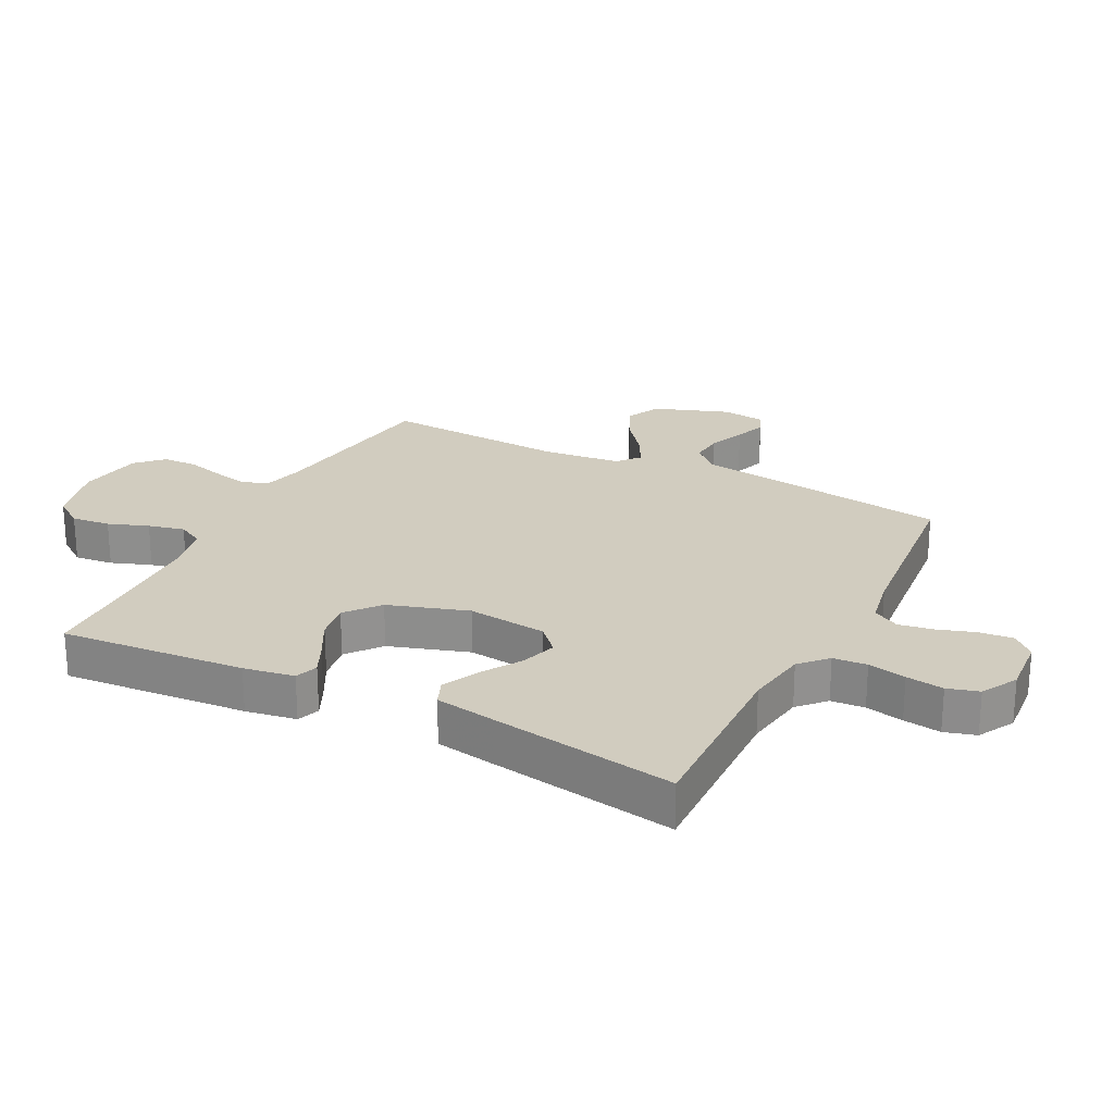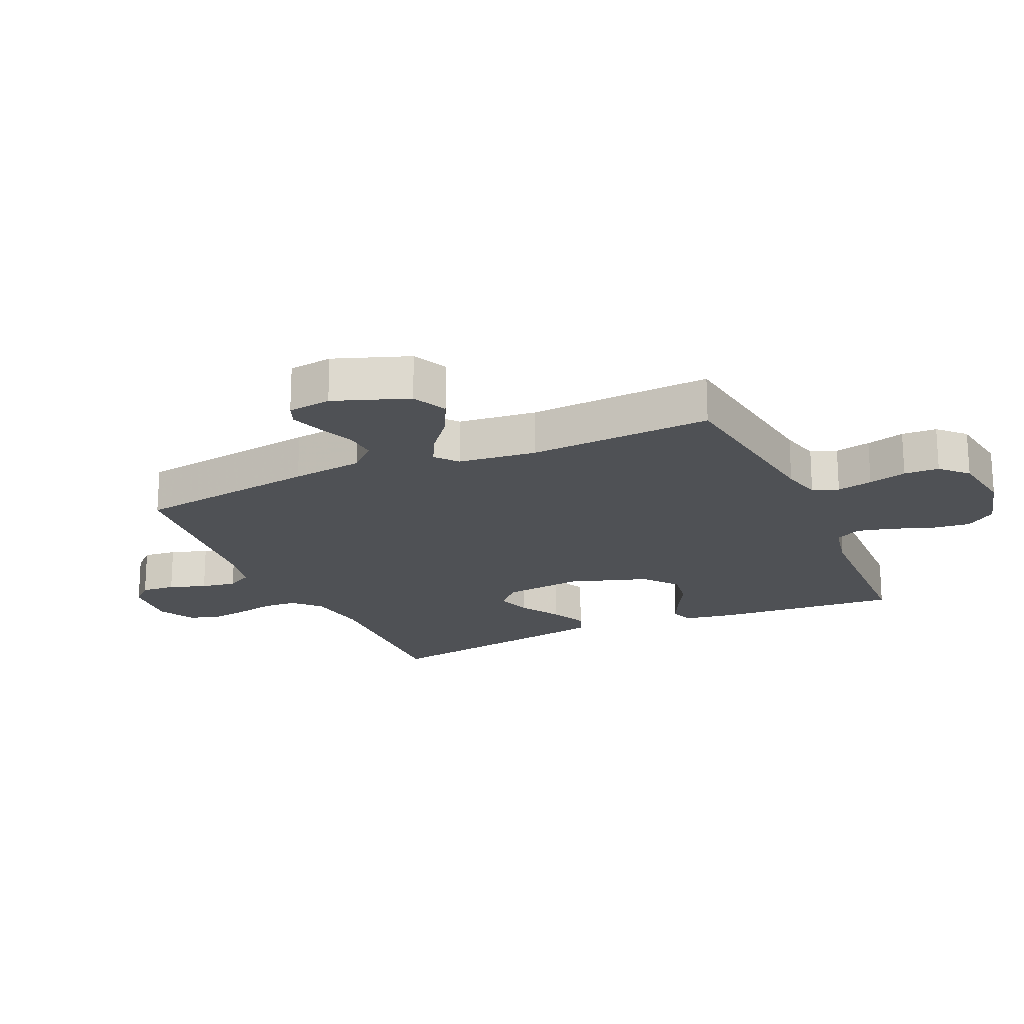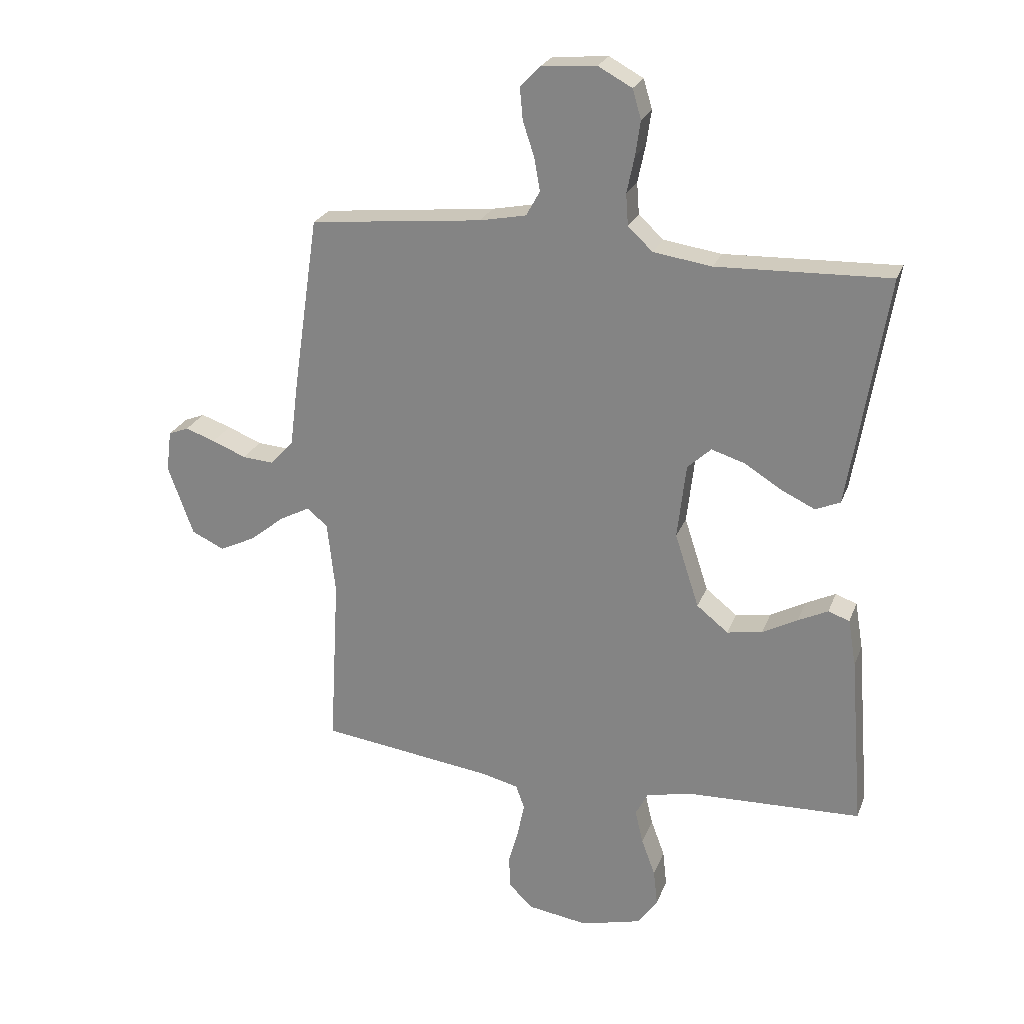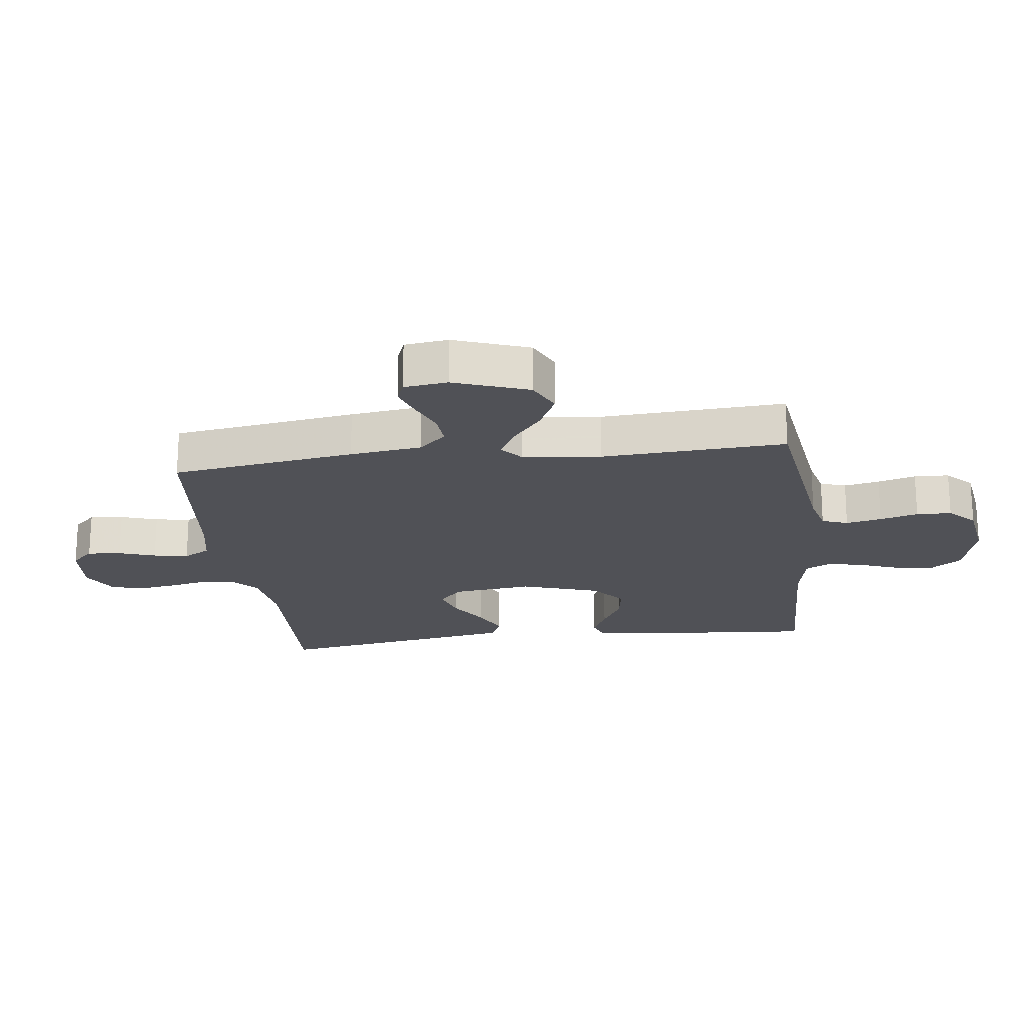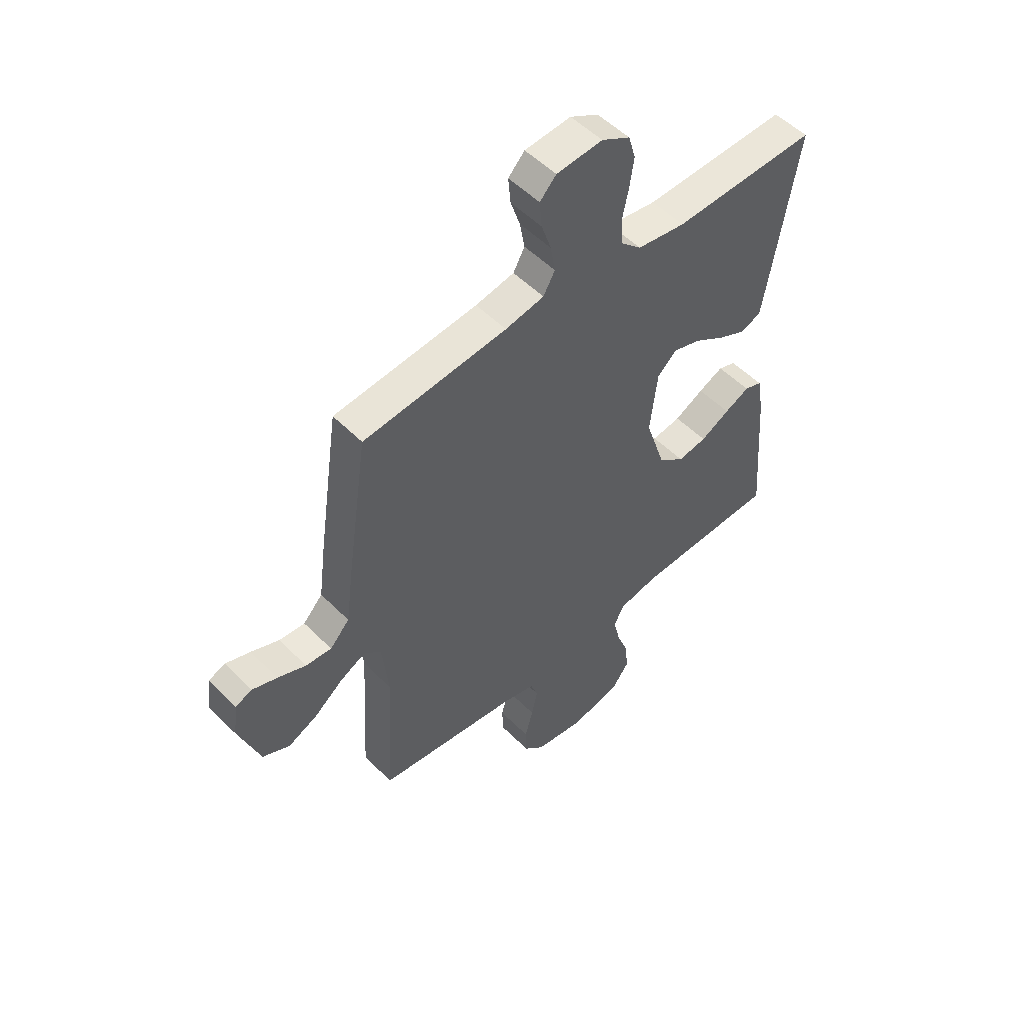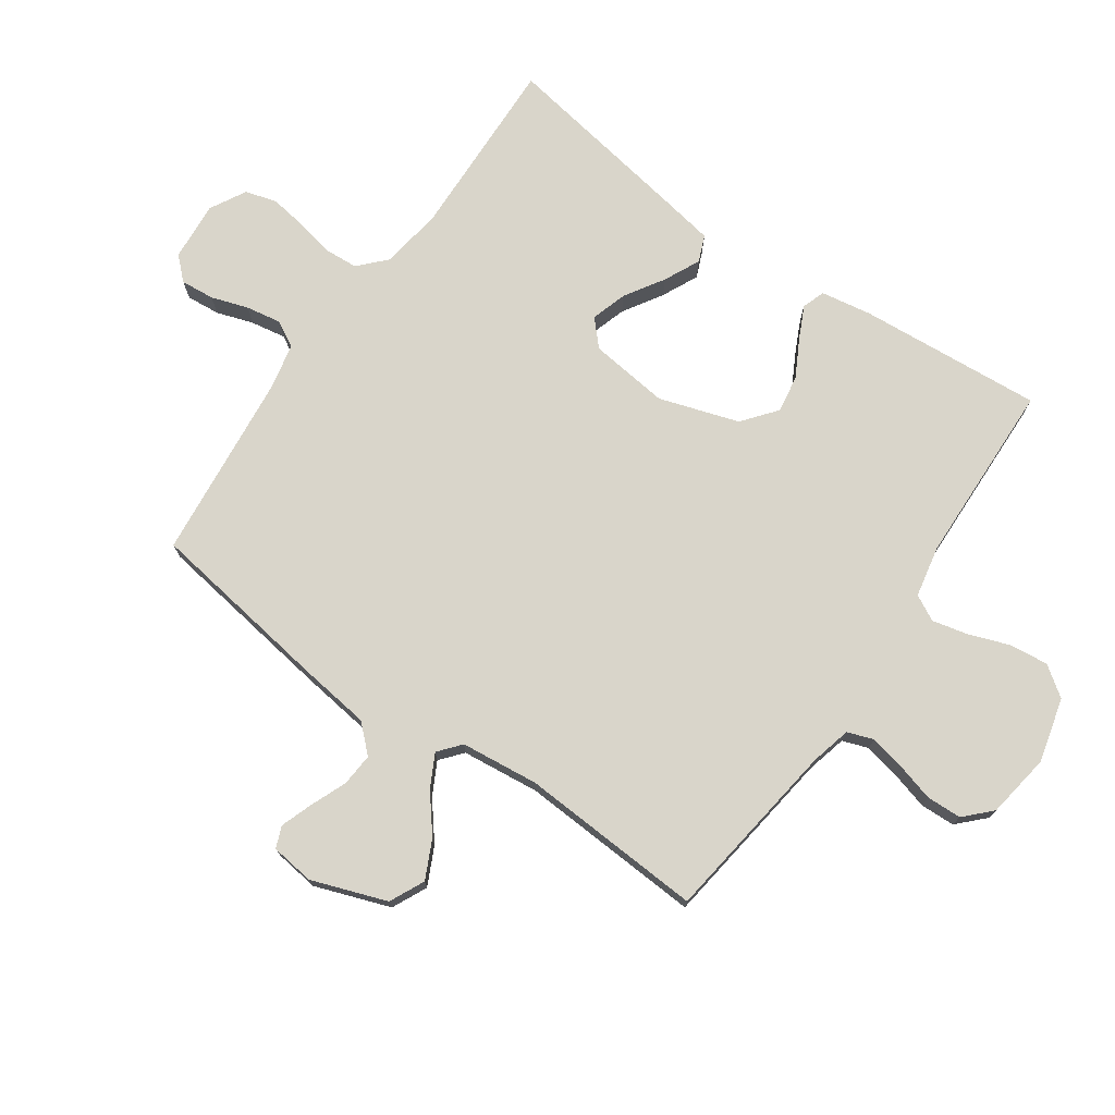
<metadata>
{"format":"obj","ext":"obj","renderer":"f3d","projection":"perspective","resolution":1024,"background":"white","views":[{"elev":23.9,"azim":-62.8,"up":"+Y"},{"elev":-19.9,"azim":114.1,"up":"+Y"},{"elev":24.3,"azim":-162.3,"up":"+Z"},{"elev":-20.5,"azim":97.2,"up":"+Y"},{"elev":52.3,"azim":137.1,"up":"+Z"},{"elev":74.5,"azim":125.0,"up":"+Y"}]}
</metadata>
<code>
v 0.5 0.07 -0.5
v 0.2 0.07 -0.54
v 0.135 0.07 -0.556
v 0.12 0.07 -0.598
v 0.132 0.07 -0.656
v 0.149 0.07 -0.718
v 0.147 0.07 -0.775
v 0.105 0.07 -0.816
v 0 0.07 -0.832
v -0.105 0.07 -0.805
v -0.14 0.07 -0.756
v -0.133 0.07 -0.693
v -0.109 0.07 -0.628
v -0.095 0.07 -0.569
v -0.117 0.07 -0.527
v -0.2 0.07 -0.51
v -0.5 0.07 -0.5
v -0.476 0.07 -0.2
v -0.462 0.07 -0.118
v -0.425 0.07 -0.105
v -0.373 0.07 -0.13
v -0.312 0.07 -0.163
v -0.251 0.07 -0.173
v -0.196 0.07 -0.129
v -0.154 0.07 0
v -0.169 0.07 0.13
v -0.21 0.07 0.168
v -0.268 0.07 0.15
v -0.332 0.07 0.11
v -0.391 0.07 0.082
v -0.434 0.07 0.1
v -0.451 0.07 0.2
v -0.5 0.07 0.5
v -0.2 0.07 0.49
v -0.099 0.07 0.505
v -0.056 0.07 0.545
v -0.052 0.07 0.6
v -0.065 0.07 0.662
v -0.074 0.07 0.723
v -0.059 0.07 0.774
v 0 0.07 0.806
v 0.096 0.07 0.798
v 0.13 0.07 0.762
v 0.125 0.07 0.707
v 0.105 0.07 0.647
v 0.095 0.07 0.59
v 0.119 0.07 0.547
v 0.2 0.07 0.531
v 0.5 0.07 0.5
v 0.544 0.07 0.2
v 0.559 0.07 0.083
v 0.6 0.07 0.039
v 0.654 0.07 0.043
v 0.713 0.07 0.067
v 0.765 0.07 0.085
v 0.8 0.07 0.071
v 0.809 0.07 0
v 0.765 0.07 -0.122
v 0.708 0.07 -0.149
v 0.646 0.07 -0.119
v 0.586 0.07 -0.071
v 0.533 0.07 -0.043
v 0.497 0.07 -0.073
v 0.483 0.07 -0.2
v 0.5 0 -0.5
v 0.2 0 -0.54
v 0.135 0 -0.556
v 0.12 0 -0.598
v 0.132 0 -0.656
v 0.149 0 -0.718
v 0.147 0 -0.775
v 0.105 0 -0.816
v 0 0 -0.832
v -0.105 0 -0.805
v -0.14 0 -0.756
v -0.133 0 -0.693
v -0.109 0 -0.628
v -0.095 0 -0.569
v -0.117 0 -0.527
v -0.2 0 -0.51
v -0.5 0 -0.5
v -0.476 0 -0.2
v -0.462 0 -0.118
v -0.425 0 -0.105
v -0.373 0 -0.13
v -0.312 0 -0.163
v -0.251 0 -0.173
v -0.196 0 -0.129
v -0.154 0 0
v -0.169 0 0.13
v -0.21 0 0.168
v -0.268 0 0.15
v -0.332 0 0.11
v -0.391 0 0.082
v -0.434 0 0.1
v -0.451 0 0.2
v -0.5 0 0.5
v -0.2 0 0.49
v -0.099 0 0.505
v -0.056 0 0.545
v -0.052 0 0.6
v -0.065 0 0.662
v -0.074 0 0.723
v -0.059 0 0.774
v 0 0 0.806
v 0.096 0 0.798
v 0.13 0 0.762
v 0.125 0 0.707
v 0.105 0 0.647
v 0.095 0 0.59
v 0.119 0 0.547
v 0.2 0 0.531
v 0.5 0 0.5
v 0.544 0 0.2
v 0.559 0 0.083
v 0.6 0 0.039
v 0.654 0 0.043
v 0.713 0 0.067
v 0.765 0 0.085
v 0.8 0 0.071
v 0.809 0 0
v 0.765 0 -0.122
v 0.708 0 -0.149
v 0.646 0 -0.119
v 0.586 0 -0.071
v 0.533 0 -0.043
v 0.497 0 -0.073
v 0.483 0 -0.2
f 58 59 60 61
f 58 61 62
f 57 58 62
f 56 57 62
f 53 54 55 56
f 53 56 62
f 52 53 62
f 51 52 62 63
f 48 49 50 51
f 47 48 51 63
f 42 43 44 45
f 42 45 46
f 41 42 46
f 40 41 46
f 37 38 39 40
f 37 40 46 47
f 31 32 33 34
f 31 34 35
f 28 29 30 31
f 27 28 31 35
f 26 27 35 36
f 19 20 21 22
f 17 18 19 22
f 16 17 22 23
f 15 16 23 24
f 10 11 12 13
f 10 13 14
f 9 10 14
f 8 9 14
f 5 6 7 8
f 4 5 8 14
f 3 4 14 15
f 64 1 2
f 36 37 47 63
f 25 26 36 63
f 24 25 63 64
f 15 24 64
f 2 3 15 64
f 125 124 123 122
f 126 125 122
f 126 122 121
f 126 121 120
f 120 119 118 117
f 126 120 117
f 126 117 116
f 127 126 116 115
f 115 114 113 112
f 127 115 112 111
f 109 108 107 106
f 110 109 106
f 110 106 105
f 110 105 104
f 104 103 102 101
f 111 110 104 101
f 98 97 96 95
f 99 98 95
f 95 94 93 92
f 99 95 92 91
f 100 99 91 90
f 86 85 84 83
f 86 83 82 81
f 87 86 81 80
f 88 87 80 79
f 77 76 75 74
f 78 77 74
f 78 74 73
f 78 73 72
f 72 71 70 69
f 78 72 69 68
f 79 78 68 67
f 66 65 128
f 127 111 101 100
f 127 100 90 89
f 128 127 89 88
f 128 88 79
f 128 79 67 66
f 1 65 66 2
f 2 66 67 3
f 3 67 68 4
f 4 68 69 5
f 5 69 70 6
f 6 70 71 7
f 7 71 72 8
f 8 72 73 9
f 9 73 74 10
f 10 74 75 11
f 11 75 76 12
f 12 76 77 13
f 13 77 78 14
f 14 78 79 15
f 15 79 80 16
f 16 80 81 17
f 17 81 82 18
f 18 82 83 19
f 19 83 84 20
f 20 84 85 21
f 21 85 86 22
f 22 86 87 23
f 23 87 88 24
f 24 88 89 25
f 25 89 90 26
f 26 90 91 27
f 27 91 92 28
f 28 92 93 29
f 29 93 94 30
f 30 94 95 31
f 31 95 96 32
f 32 96 97 33
f 33 97 98 34
f 34 98 99 35
f 35 99 100 36
f 36 100 101 37
f 37 101 102 38
f 38 102 103 39
f 39 103 104 40
f 40 104 105 41
f 41 105 106 42
f 42 106 107 43
f 43 107 108 44
f 44 108 109 45
f 45 109 110 46
f 46 110 111 47
f 47 111 112 48
f 48 112 113 49
f 49 113 114 50
f 50 114 115 51
f 51 115 116 52
f 52 116 117 53
f 53 117 118 54
f 54 118 119 55
f 55 119 120 56
f 56 120 121 57
f 57 121 122 58
f 58 122 123 59
f 59 123 124 60
f 60 124 125 61
f 61 125 126 62
f 62 126 127 63
f 63 127 128 64
f 64 128 65 1

</code>
